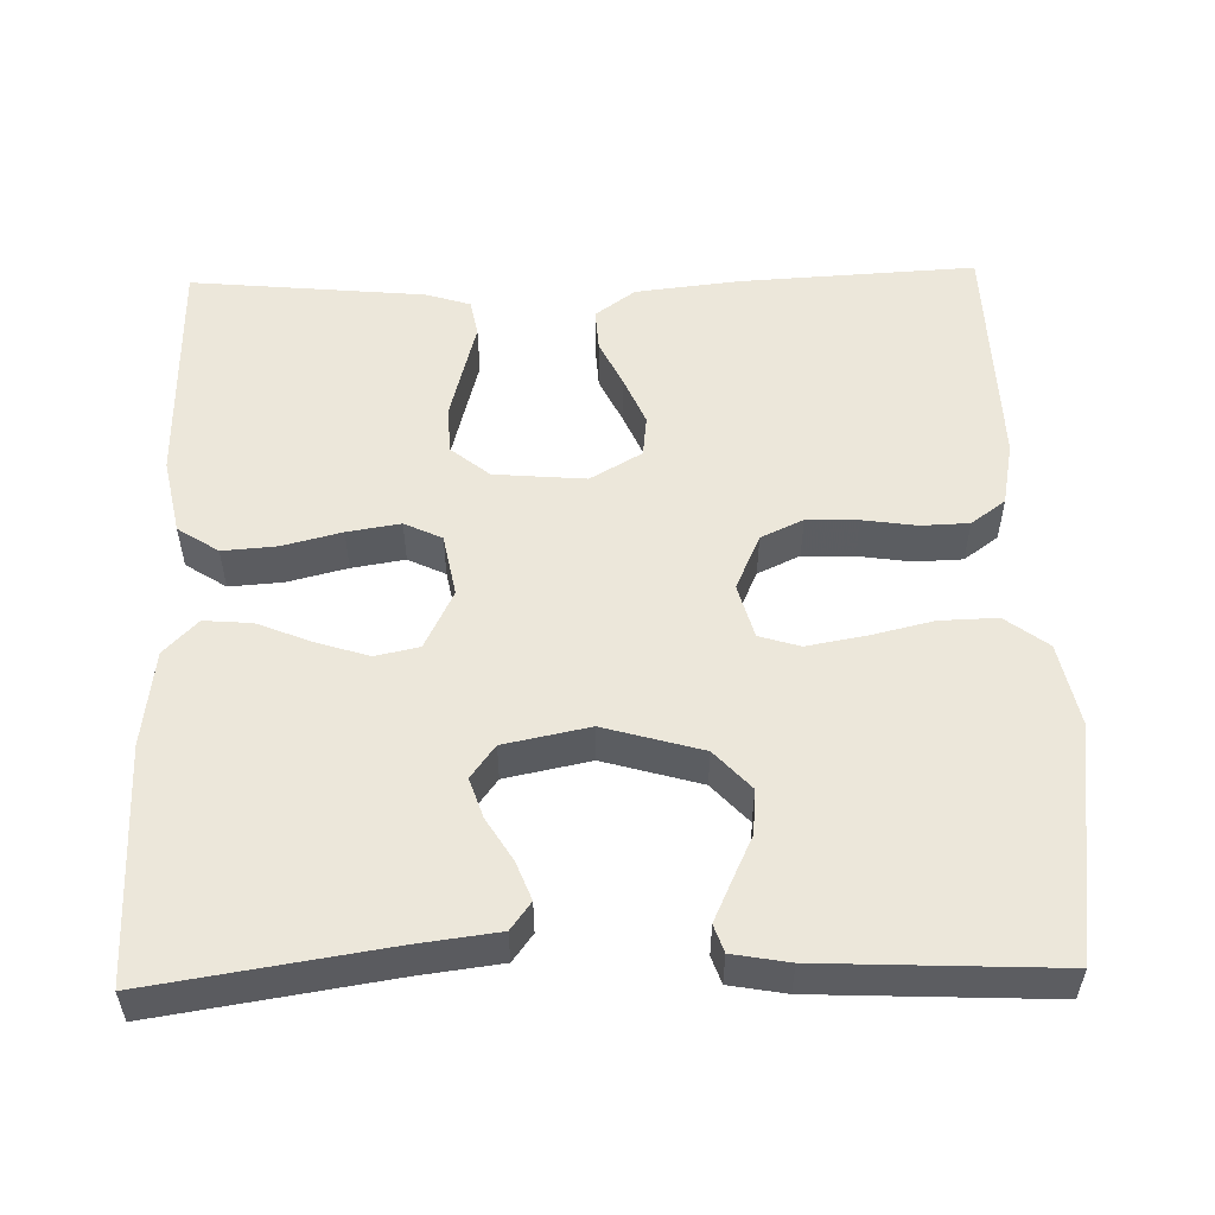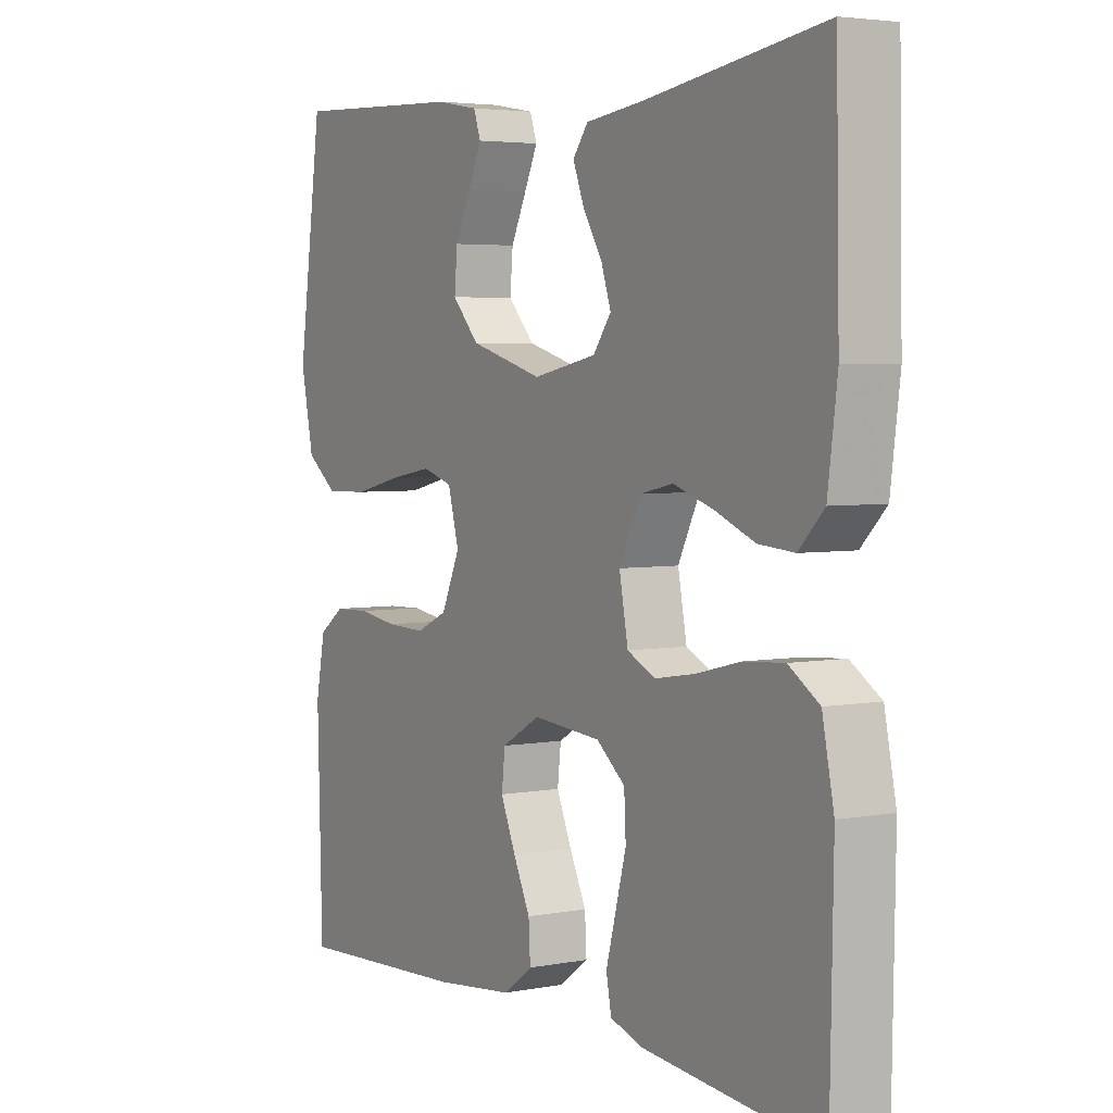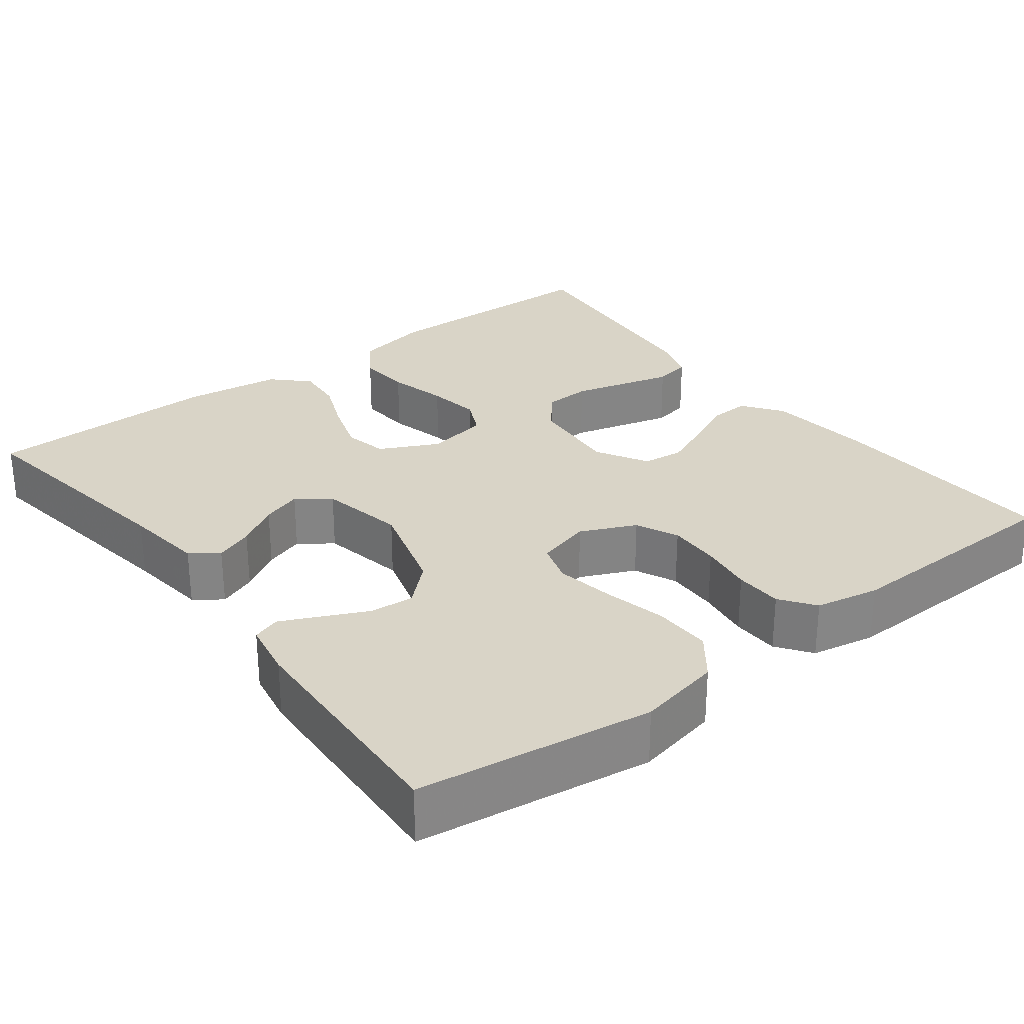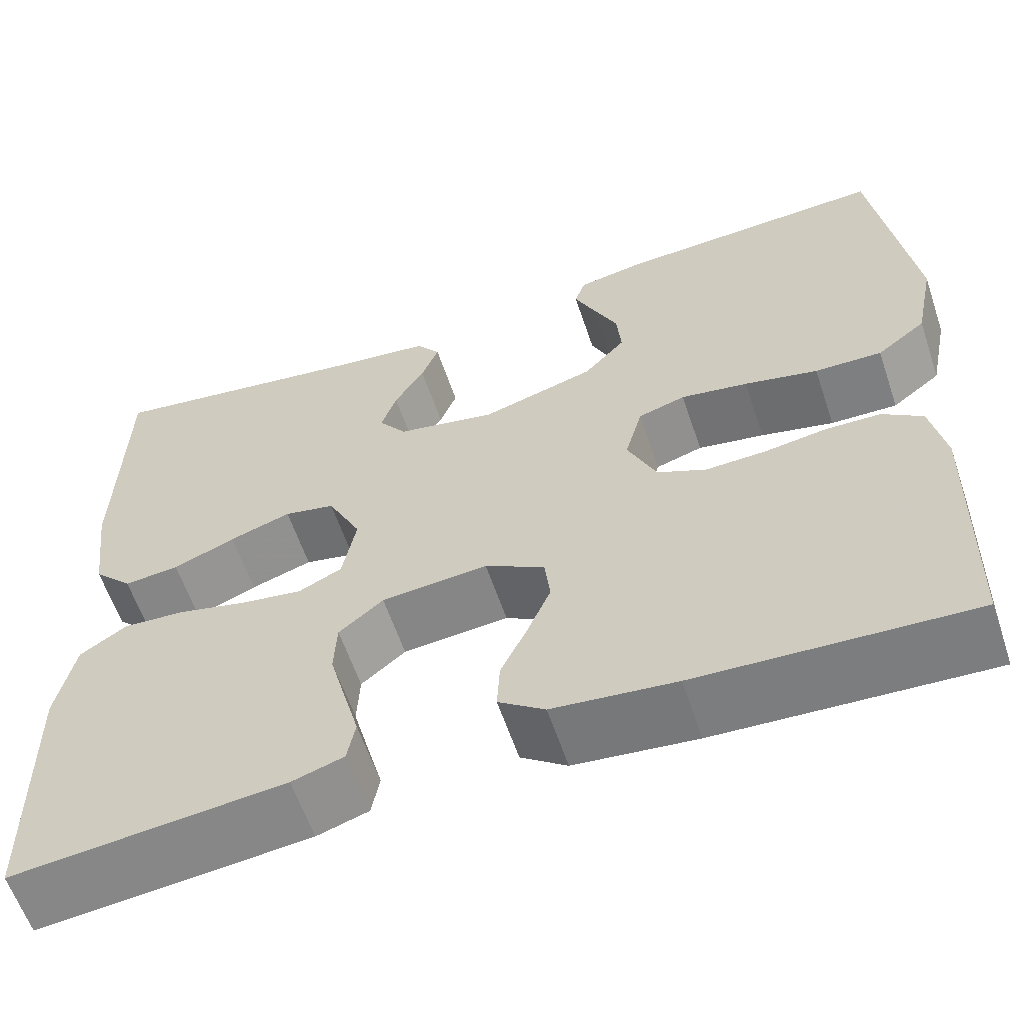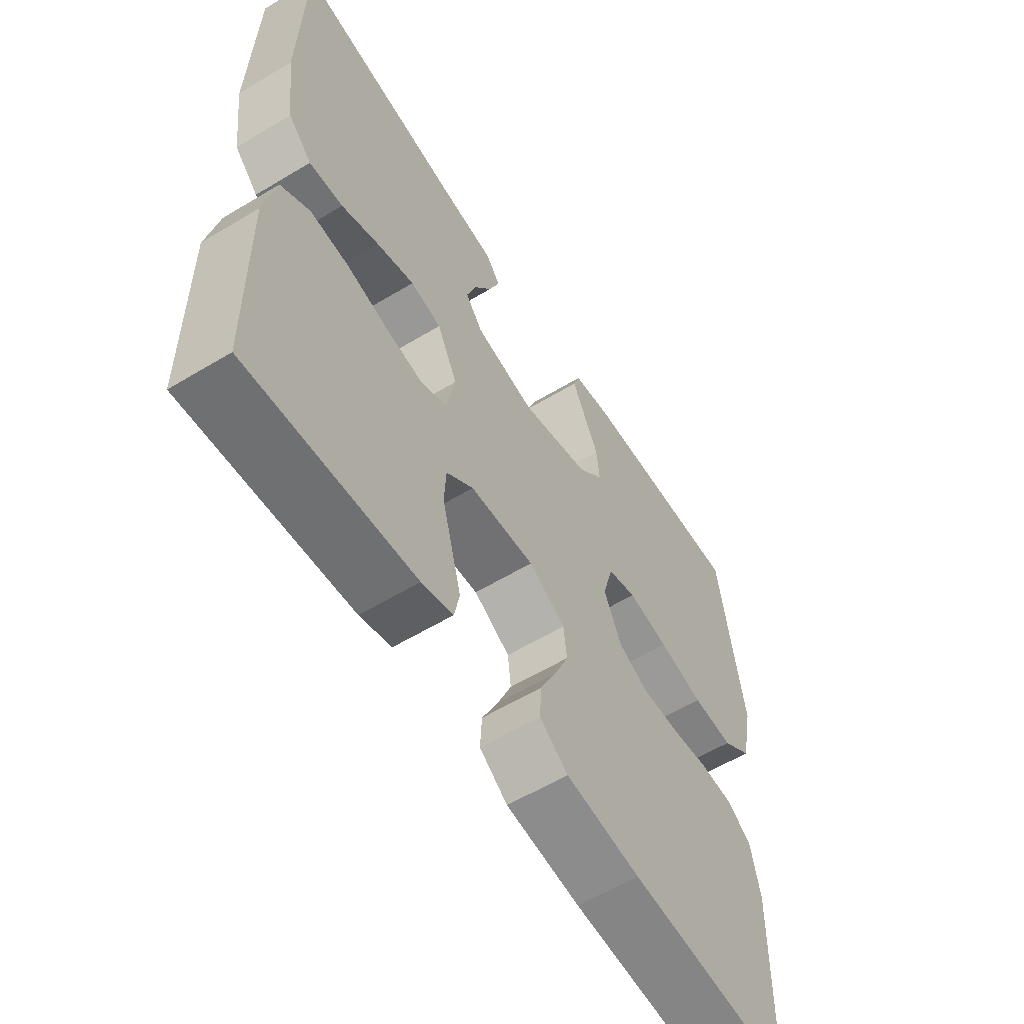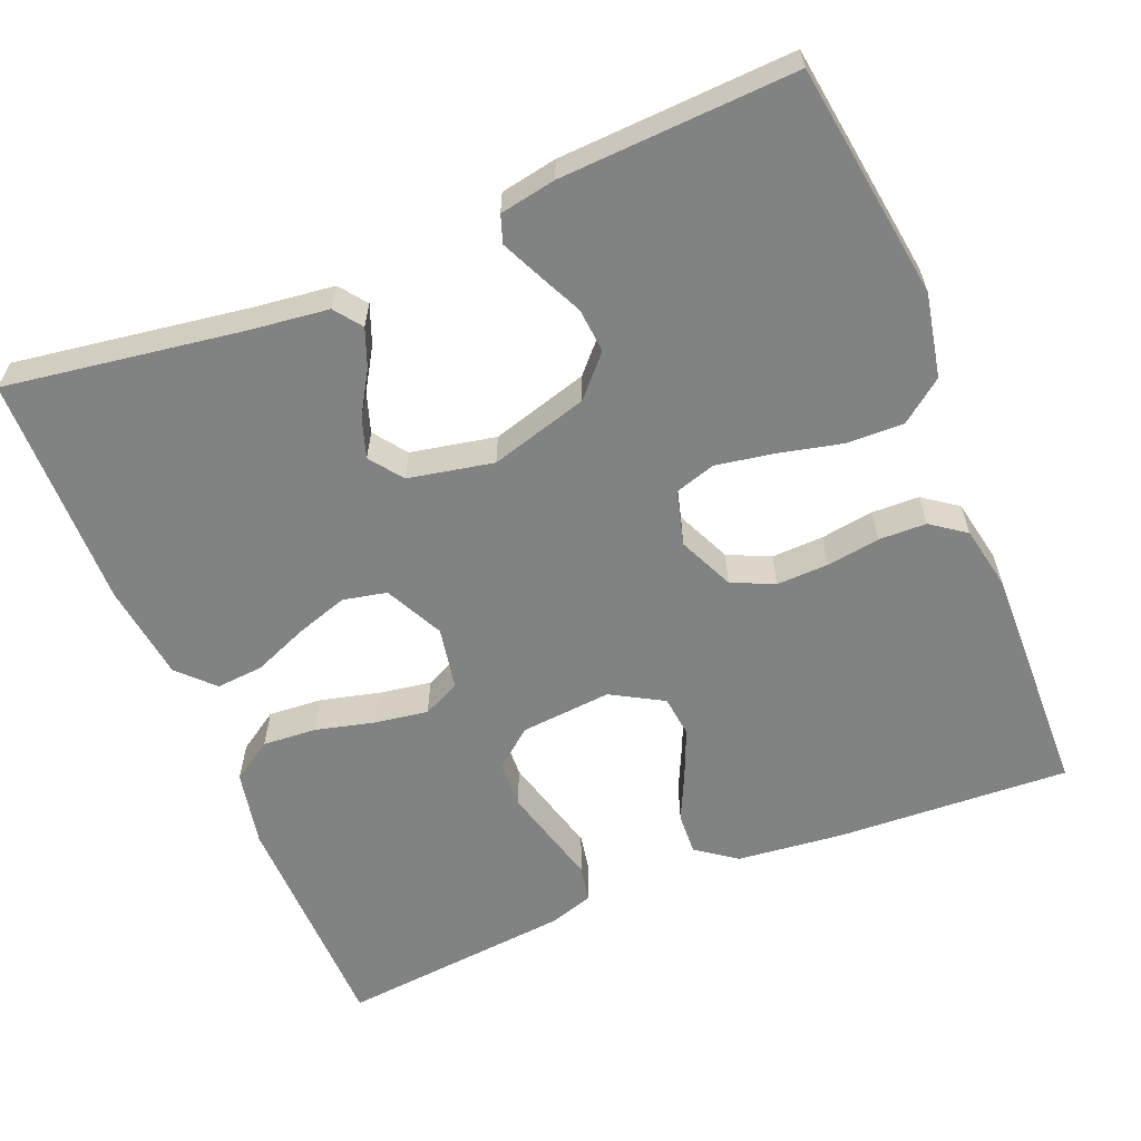
<metadata>
{"format":"obj","ext":"obj","renderer":"f3d","projection":"perspective","resolution":1024,"background":"white","views":[{"elev":53.8,"azim":-1.5,"up":"+Y"},{"elev":4.0,"azim":-121.7,"up":"+Z"},{"elev":28.7,"azim":52.7,"up":"+Y"},{"elev":-60.3,"azim":18.6,"up":"+Z"},{"elev":-59.3,"azim":-58.2,"up":"+Z"},{"elev":-60.6,"azim":22.4,"up":"+Y"}]}
</metadata>
<code>
v 0.5 0.07 -0.5
v 0.2 0.07 -0.484
v 0.065 0.07 -0.469
v 0.014 0.07 -0.432
v 0.017 0.07 -0.378
v 0.046 0.07 -0.317
v 0.072 0.07 -0.256
v 0.066 0.07 -0.203
v 0 0.07 -0.165
v -0.117 0.07 -0.175
v -0.166 0.07 -0.215
v -0.169 0.07 -0.275
v -0.151 0.07 -0.343
v -0.134 0.07 -0.406
v -0.143 0.07 -0.453
v -0.2 0.07 -0.471
v -0.5 0.07 -0.5
v -0.505 0.07 -0.2
v -0.485 0.07 -0.102
v -0.433 0.07 -0.068
v -0.364 0.07 -0.073
v -0.288 0.07 -0.092
v -0.22 0.07 -0.103
v -0.172 0.07 -0.08
v -0.157 0.07 0
v -0.194 0.07 0.075
v -0.25 0.07 0.087
v -0.318 0.07 0.065
v -0.386 0.07 0.037
v -0.447 0.07 0.032
v -0.49 0.07 0.076
v -0.506 0.07 0.2
v -0.5 0.07 0.5
v -0.2 0.07 0.454
v -0.097 0.07 0.441
v -0.071 0.07 0.406
v -0.09 0.07 0.357
v -0.123 0.07 0.303
v -0.14 0.07 0.252
v -0.109 0.07 0.21
v 0 0.07 0.188
v 0.125 0.07 0.224
v 0.171 0.07 0.274
v 0.166 0.07 0.331
v 0.139 0.07 0.388
v 0.116 0.07 0.438
v 0.128 0.07 0.473
v 0.2 0.07 0.486
v 0.5 0.07 0.5
v 0.542 0.07 0.2
v 0.52 0.07 0.093
v 0.466 0.07 0.052
v 0.392 0.07 0.054
v 0.311 0.07 0.073
v 0.237 0.07 0.086
v 0.185 0.07 0.07
v 0.166 0.07 0
v 0.198 0.07 -0.071
v 0.252 0.07 -0.096
v 0.319 0.07 -0.094
v 0.387 0.07 -0.084
v 0.448 0.07 -0.086
v 0.492 0.07 -0.118
v 0.508 0.07 -0.2
v 0.5 0 -0.5
v 0.2 0 -0.484
v 0.065 0 -0.469
v 0.014 0 -0.432
v 0.017 0 -0.378
v 0.046 0 -0.317
v 0.072 0 -0.256
v 0.066 0 -0.203
v 0 0 -0.165
v -0.117 0 -0.175
v -0.166 0 -0.215
v -0.169 0 -0.275
v -0.151 0 -0.343
v -0.134 0 -0.406
v -0.143 0 -0.453
v -0.2 0 -0.471
v -0.5 0 -0.5
v -0.505 0 -0.2
v -0.485 0 -0.102
v -0.433 0 -0.068
v -0.364 0 -0.073
v -0.288 0 -0.092
v -0.22 0 -0.103
v -0.172 0 -0.08
v -0.157 0 0
v -0.194 0 0.075
v -0.25 0 0.087
v -0.318 0 0.065
v -0.386 0 0.037
v -0.447 0 0.032
v -0.49 0 0.076
v -0.506 0 0.2
v -0.5 0 0.5
v -0.2 0 0.454
v -0.097 0 0.441
v -0.071 0 0.406
v -0.09 0 0.357
v -0.123 0 0.303
v -0.14 0 0.252
v -0.109 0 0.21
v 0 0 0.188
v 0.125 0 0.224
v 0.171 0 0.274
v 0.166 0 0.331
v 0.139 0 0.388
v 0.116 0 0.438
v 0.128 0 0.473
v 0.2 0 0.486
v 0.5 0 0.5
v 0.542 0 0.2
v 0.52 0 0.093
v 0.466 0 0.052
v 0.392 0 0.054
v 0.311 0 0.073
v 0.237 0 0.086
v 0.185 0 0.07
v 0.166 0 0
v 0.198 0 -0.071
v 0.252 0 -0.096
v 0.319 0 -0.094
v 0.387 0 -0.084
v 0.448 0 -0.086
v 0.492 0 -0.118
v 0.508 0 -0.2
f 4 5 6
f 3 4 6
f 2 3 6
f 1 2 6
f 64 1 6
f 63 64 6
f 62 63 6
f 61 62 6
f 60 61 6
f 59 60 6 7
f 58 59 7 8
f 57 58 8 9
f 56 57 9 10
f 52 53 54
f 51 52 54
f 50 51 54
f 49 50 54
f 48 49 54
f 47 48 54
f 46 47 54
f 45 46 54
f 44 45 54
f 43 44 54 55
f 42 43 55 56
f 36 37 38
f 35 36 38
f 34 35 38
f 34 38 39
f 33 34 39
f 32 33 39
f 31 32 39
f 30 31 39
f 29 30 39
f 28 29 39
f 27 28 39 40
f 20 21 22
f 19 20 22
f 18 19 22
f 17 18 22
f 16 17 22
f 15 16 22
f 14 15 22
f 13 14 22
f 12 13 22 23
f 11 12 23 24
f 41 42 56 10
f 26 27 40 41
f 25 26 41
f 24 25 41
f 11 24 41
f 10 11 41
f 70 69 68
f 70 68 67
f 70 67 66
f 70 66 65
f 70 65 128
f 70 128 127
f 70 127 126
f 70 126 125
f 70 125 124
f 71 70 124 123
f 72 71 123 122
f 73 72 122 121
f 74 73 121 120
f 118 117 116
f 118 116 115
f 118 115 114
f 118 114 113
f 118 113 112
f 118 112 111
f 118 111 110
f 118 110 109
f 118 109 108
f 119 118 108 107
f 120 119 107 106
f 102 101 100
f 102 100 99
f 102 99 98
f 103 102 98
f 103 98 97
f 103 97 96
f 103 96 95
f 103 95 94
f 103 94 93
f 103 93 92
f 104 103 92 91
f 86 85 84
f 86 84 83
f 86 83 82
f 86 82 81
f 86 81 80
f 86 80 79
f 86 79 78
f 86 78 77
f 87 86 77 76
f 88 87 76 75
f 74 120 106 105
f 105 104 91 90
f 105 90 89
f 105 89 88
f 105 88 75
f 105 75 74
f 1 65 66 2
f 2 66 67 3
f 3 67 68 4
f 4 68 69 5
f 5 69 70 6
f 6 70 71 7
f 7 71 72 8
f 8 72 73 9
f 9 73 74 10
f 10 74 75 11
f 11 75 76 12
f 12 76 77 13
f 13 77 78 14
f 14 78 79 15
f 15 79 80 16
f 16 80 81 17
f 17 81 82 18
f 18 82 83 19
f 19 83 84 20
f 20 84 85 21
f 21 85 86 22
f 22 86 87 23
f 23 87 88 24
f 24 88 89 25
f 25 89 90 26
f 26 90 91 27
f 27 91 92 28
f 28 92 93 29
f 29 93 94 30
f 30 94 95 31
f 31 95 96 32
f 32 96 97 33
f 33 97 98 34
f 34 98 99 35
f 35 99 100 36
f 36 100 101 37
f 37 101 102 38
f 38 102 103 39
f 39 103 104 40
f 40 104 105 41
f 41 105 106 42
f 42 106 107 43
f 43 107 108 44
f 44 108 109 45
f 45 109 110 46
f 46 110 111 47
f 47 111 112 48
f 48 112 113 49
f 49 113 114 50
f 50 114 115 51
f 51 115 116 52
f 52 116 117 53
f 53 117 118 54
f 54 118 119 55
f 55 119 120 56
f 56 120 121 57
f 57 121 122 58
f 58 122 123 59
f 59 123 124 60
f 60 124 125 61
f 61 125 126 62
f 62 126 127 63
f 63 127 128 64
f 64 128 65 1

</code>
